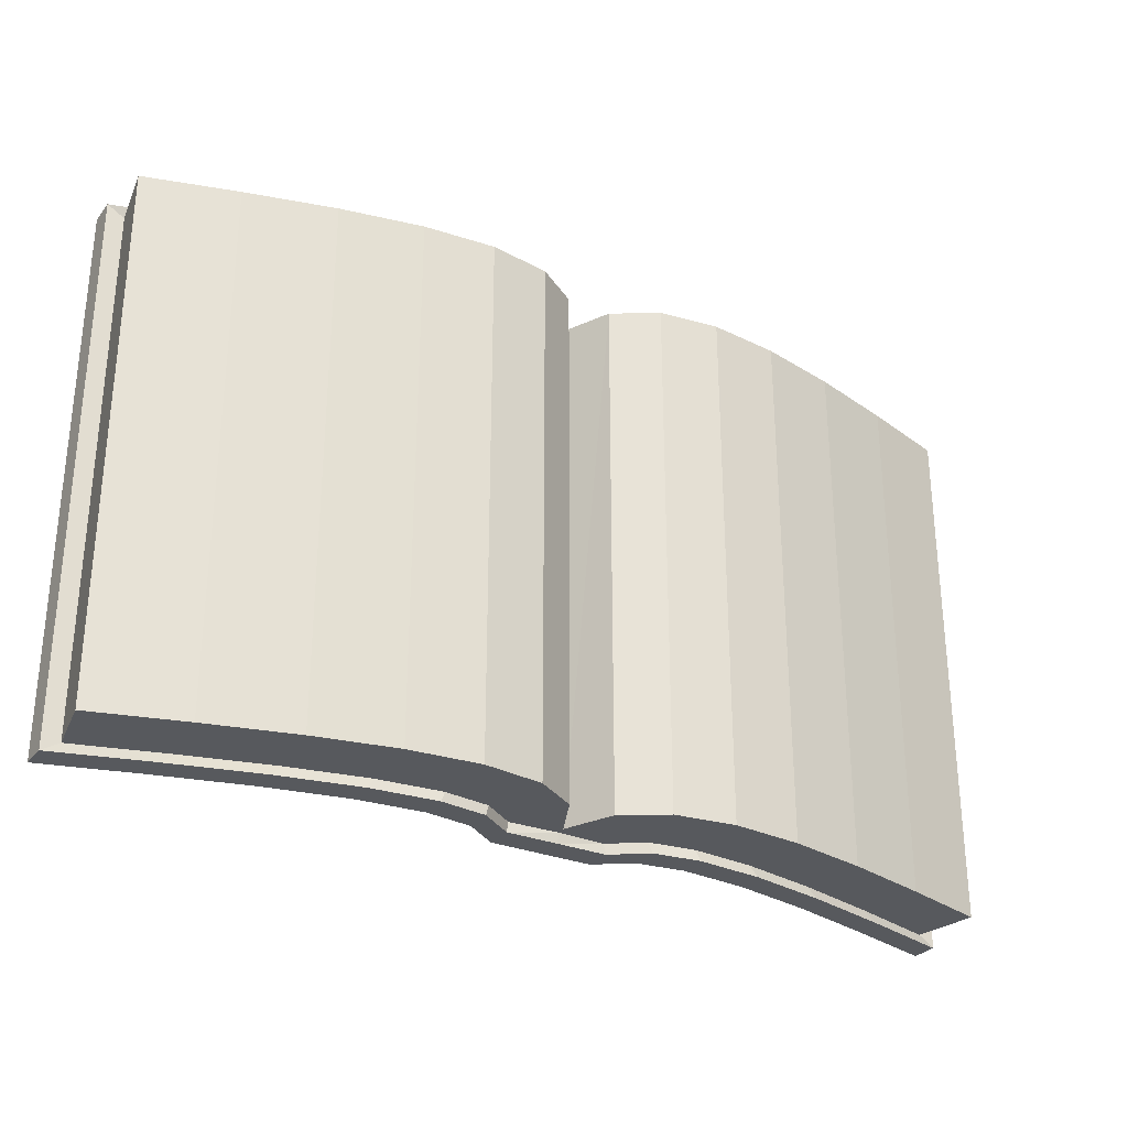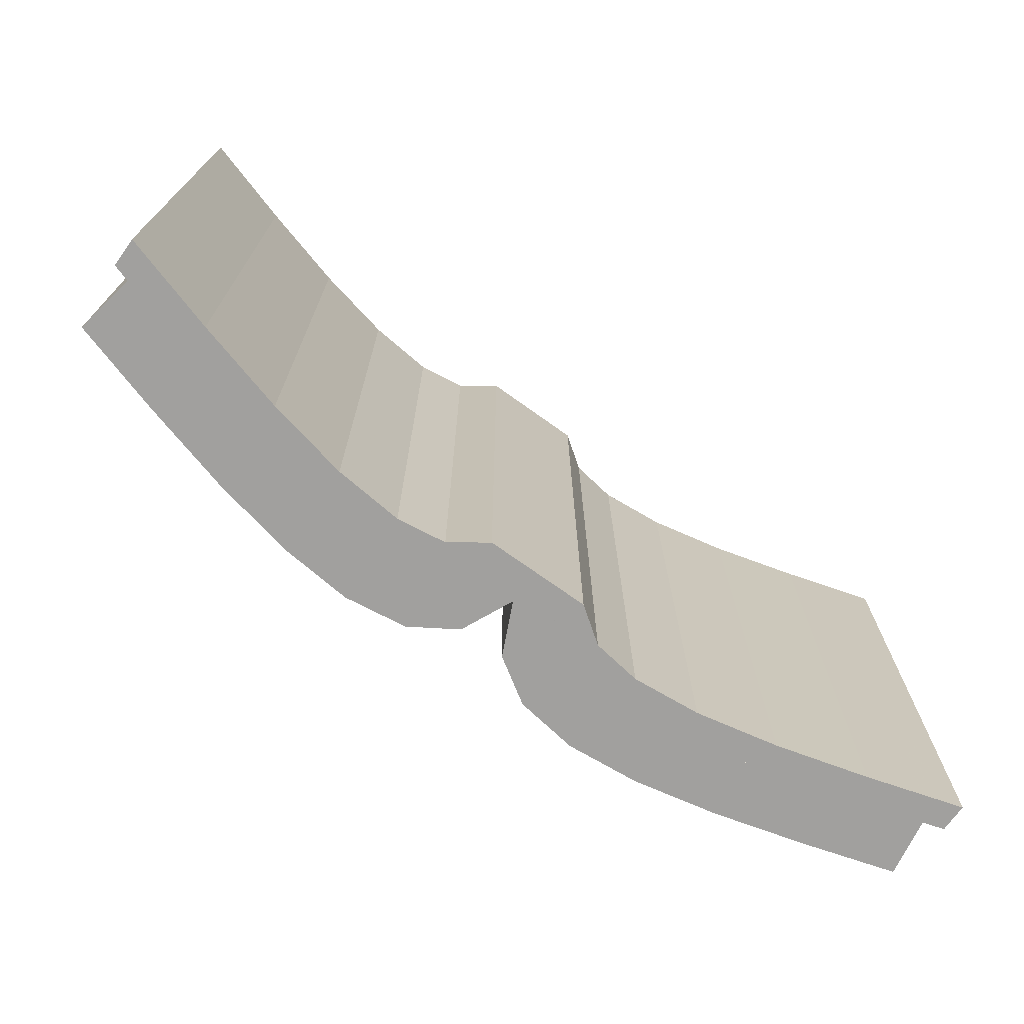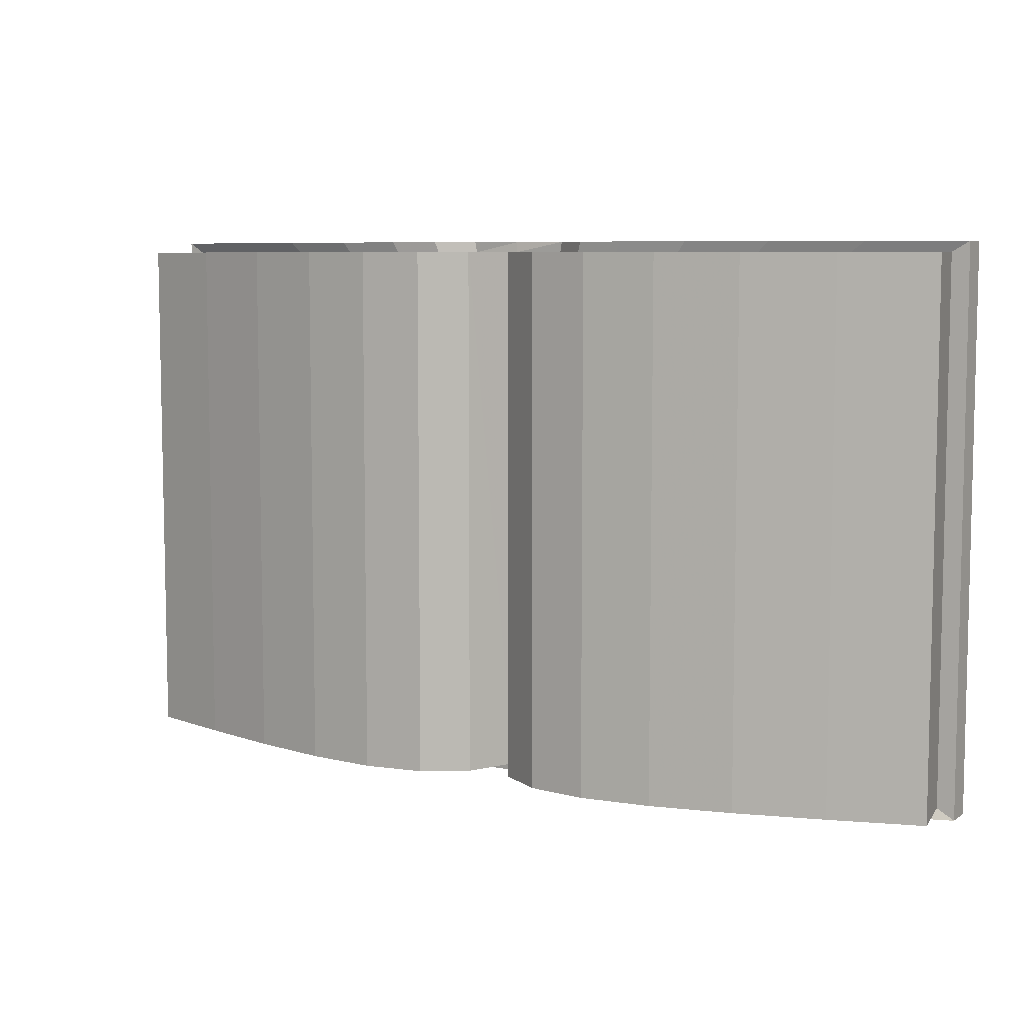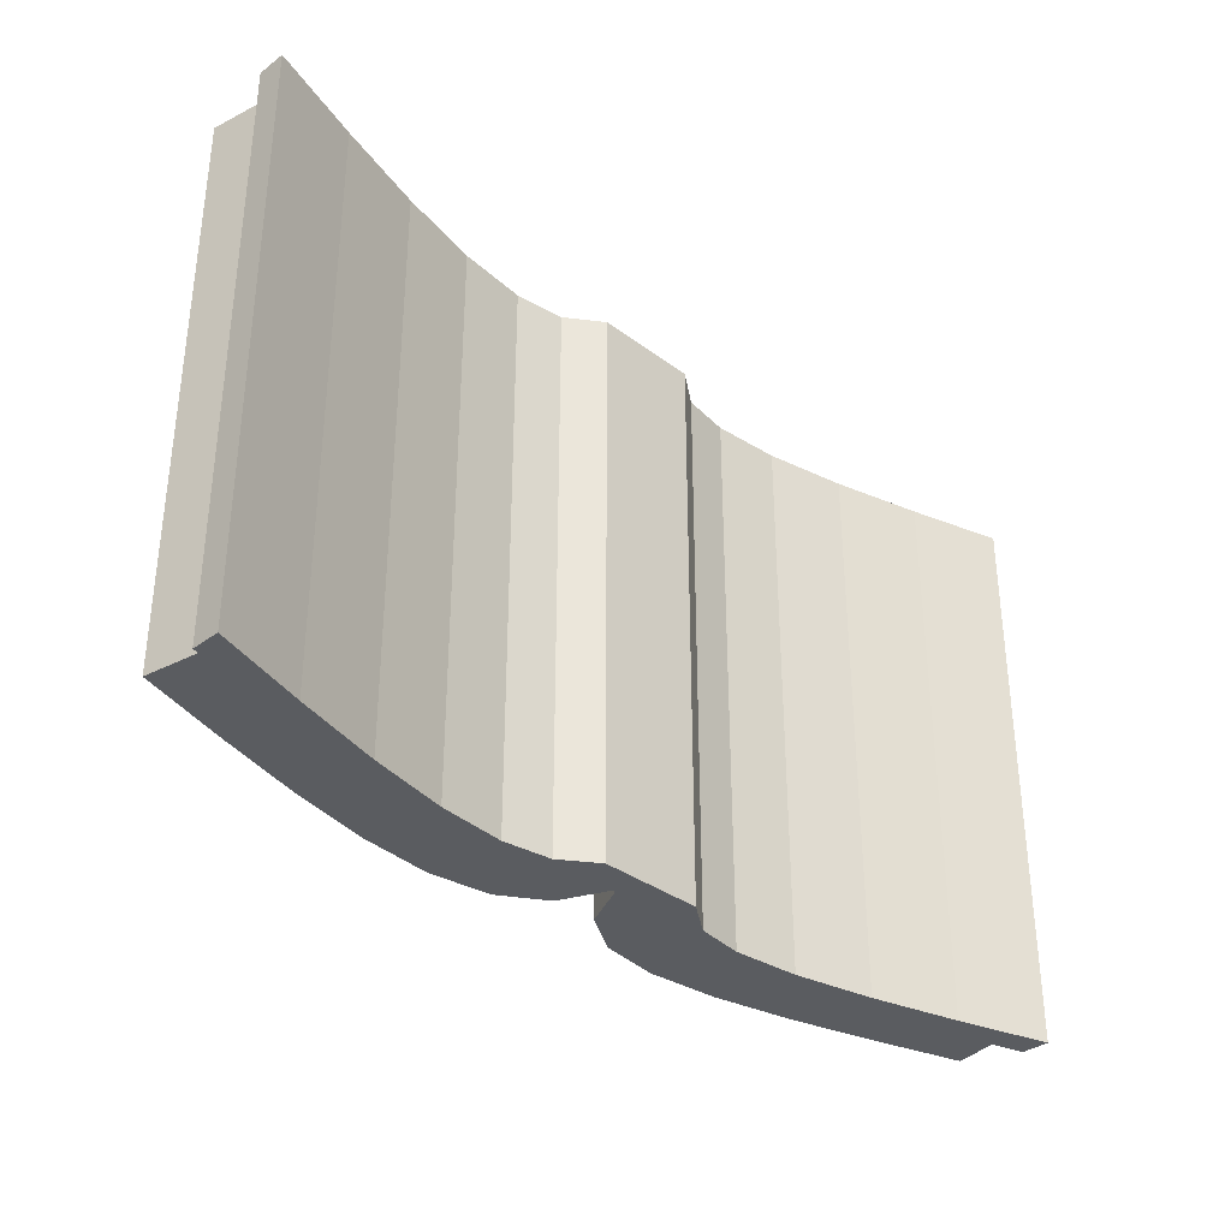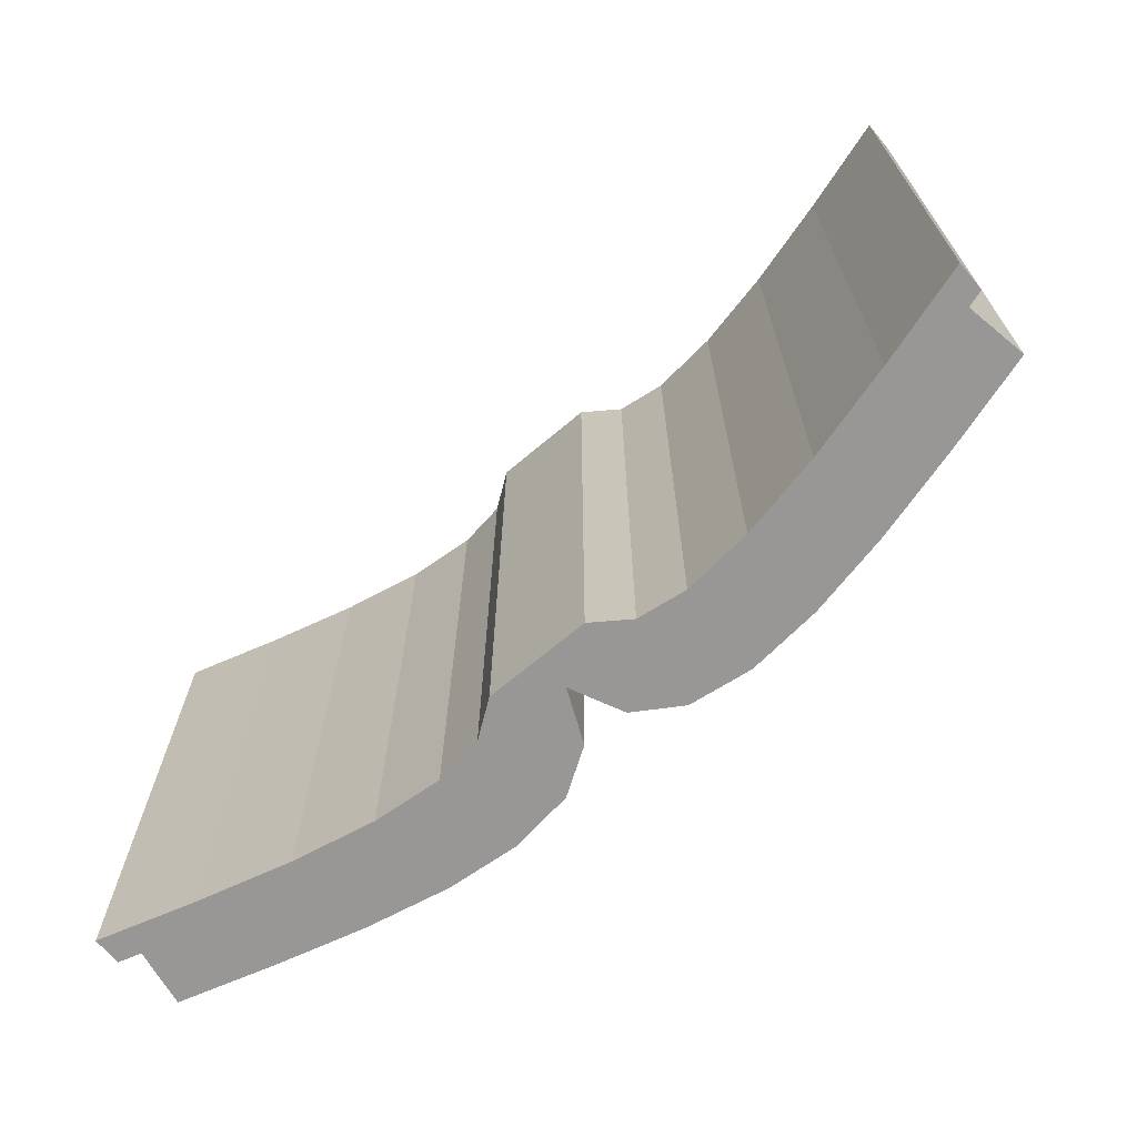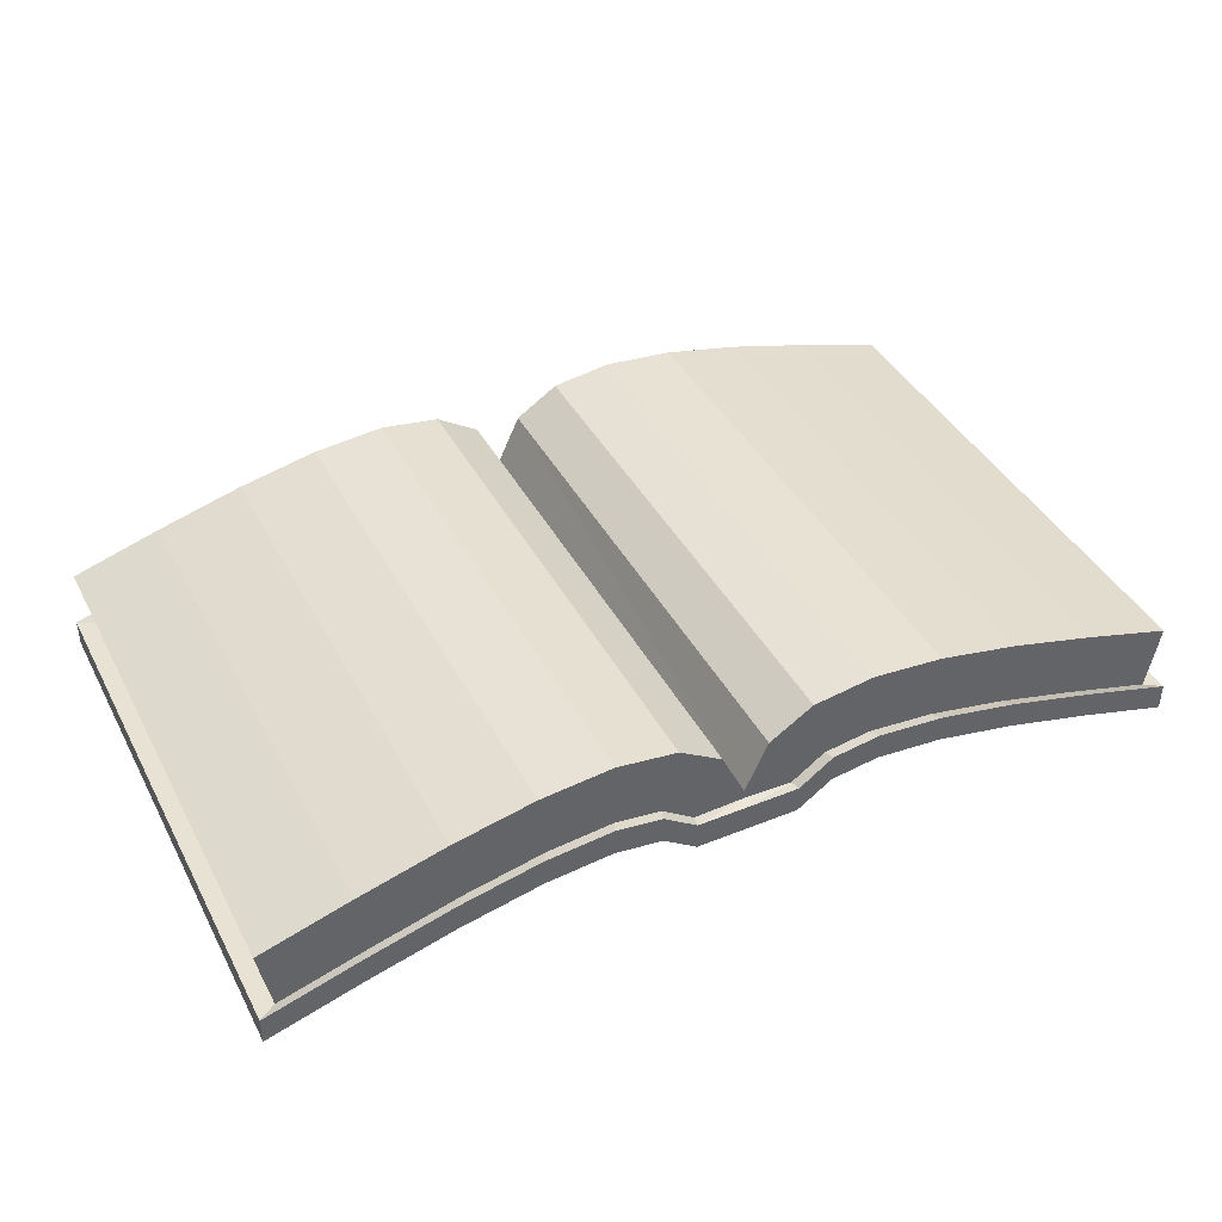
<metadata>
{"format":"obj","ext":"obj","renderer":"f3d","projection":"perspective","resolution":1024,"background":"white","views":[{"elev":-29.2,"azim":149.1,"up":"+Z"},{"elev":-71.8,"azim":-35.7,"up":"+Z"},{"elev":7.2,"azim":-150.0,"up":"+Z"},{"elev":-34.4,"azim":-45.1,"up":"+Z"},{"elev":-68.2,"azim":40.2,"up":"+Z"},{"elev":41.2,"azim":153.9,"up":"+Y"}]}
</metadata>
<code>
v  -33.18 -4.123 20
v  -34.05 0.7473 20
v  -34.05 0.7473 -20
v  -33.18 -4.123 -20
v  -26.5 -2.124 20
v  -27.34 2.758 20
v  -27.34 2.758 -20
v  -26.5 -2.124 -20
v  -20.14 -0.3928 20
v  -20.85 4.523 20
v  -20.85 4.523 -20
v  -20.14 -0.3928 -20
v  -14.38 0.815 20
v  -14.83 5.786 20
v  -14.83 5.786 -20
v  -14.38 0.815 -20
v  -9.573 1.257 20
v  -9.5 6.276 20
v  -9.5 6.276 -20
v  -9.573 1.257 -20
v  -6.137 0.7745 20
v  -4.958 5.638 20
v  -4.958 5.639 -20
v  -6.137 0.7745 -20
v  -3.681 -0.9698 20
v  -1.723 3.58 20
v  -1.723 3.58 -20
v  -3.681 -0.9698 -20
v  0.06567 -0.8432 20
v  0.04221 -0.168 20
v  33.18 -4.123 20
v  34.05 0.7473 20
v  34.05 0.7473 -20
v  33.18 -4.123 -20
v  26.5 -2.124 20
v  27.34 2.758 20
v  27.34 2.758 -20
v  26.5 -2.124 -20
v  20.14 -0.3928 20
v  20.85 4.523 20
v  20.85 4.523 -20
v  20.14 -0.3928 -20
v  14.38 0.815 20
v  14.83 5.786 20
v  14.83 5.786 -20
v  14.38 0.815 -20
v  9.573 1.257 20
v  9.5 6.276 20
v  9.5 6.276 -20
v  9.573 1.257 -20
v  6.137 0.7745 20
v  4.958 5.638 20
v  4.958 5.639 -20
v  6.137 0.7745 -20
v  3.681 -0.9698 20
v  1.723 3.58 20
v  1.723 3.58 -20
v  3.681 -0.9698 -20
v  -0.04222 -0.168 -20
v  -0.06569 -0.8432 -20
v  -27.52 -4.2 20.77
v  -34.46 -6.276 20.77
v  -34.46 -6.276 -20.77
v  -27.52 -4.2 -20.77
v  -20.92 -2.402 -20.77
v  -14.94 -1.147 -20.77
v  -9.944 -0.6883 -20.77
v  -6.375 -1.189 -20.77
v  -3.824 -3.001 -20.77
v  3.824 -3.001 -20.77
v  6.375 -1.189 -20.77
v  9.944 -0.6883 -20.77
v  14.94 -1.147 -20.77
v  20.92 -2.402 -20.77
v  27.52 -4.2 -20.77
v  34.46 -6.276 -20.77
v  34.46 -6.276 20.77
v  27.52 -4.2 20.77
v  20.92 -2.402 20.77
v  14.94 -1.147 20.77
v  9.944 -0.6883 20.77
v  6.375 -1.189 20.77
v  3.824 -3.001 20.77
v  -3.824 -3.001 20.77
v  -6.375 -1.189 20.77
v  -9.944 -0.6883 20.77
v  -14.94 -1.147 20.77
v  -20.92 -2.402 20.77
v  -27.52 -2.122 20.77
v  -34.46 -4.199 20.77
v  -34.46 -4.199 -20.77
v  -27.52 -2.122 -20.77
v  -20.92 -0.3243 -20.77
v  -14.94 0.9302 -20.77
v  -9.944 1.389 -20.77
v  -6.375 0.8881 -20.77
v  -3.824 -0.9237 -20.77
v  -0.06824 -0.9225 -20.77
v  3.824 -0.9237 -20.77
v  6.375 0.8881 -20.77
v  9.944 1.389 -20.77
v  14.94 0.9302 -20.77
v  20.92 -0.3243 -20.77
v  27.52 -2.122 -20.77
v  34.46 -4.199 -20.77
v  34.46 -4.199 20.77
v  27.52 -2.122 20.77
v  20.92 -0.3243 20.77
v  14.94 0.9302 20.77
v  9.944 1.389 20.77
v  6.375 0.8881 20.77
v  3.824 -0.9237 20.77
v  0.06822 -0.9225 20.77
v  -3.824 -0.9237 20.77
v  -6.375 0.8881 20.77
v  -9.944 1.389 20.77
v  -14.94 0.9302 20.77
v  -20.92 -0.3243 20.77
o Object002
g Object002
f 1 5 6 2
f 2 6 7 3
f 3 7 8 4
f 63 64 61 62
f 5 9 10 6
f 6 10 11 7
f 7 11 12 8
f 64 65 88 61
f 9 13 14 10
f 10 14 15 11
f 11 15 16 12
f 65 66 87 88
f 13 17 18 14
f 14 18 19 15
f 15 19 20 16
f 66 67 86 87
f 17 21 22 18
f 18 22 23 19
f 19 23 24 20
f 67 68 85 86
f 21 25 26 22
f 22 26 27 23
f 23 27 28 24
f 68 69 84 85
f 25 29 30 26
f 26 30 59 27
f 27 59 60 28
f 2 3 4 1
f 31 32 36 35
f 32 33 37 36
f 33 34 38 37
f 76 77 78 75
f 35 36 40 39
f 36 37 41 40
f 37 38 42 41
f 75 78 79 74
f 39 40 44 43
f 40 41 45 44
f 41 42 46 45
f 74 79 80 73
f 43 44 48 47
f 44 45 49 48
f 45 46 50 49
f 73 80 81 72
f 47 48 52 51
f 48 49 53 52
f 49 50 54 53
f 72 81 82 71
f 51 52 56 55
f 52 53 57 56
f 53 54 58 57
f 71 82 83 70
f 55 56 30 29
f 56 57 59 30
f 57 58 60 59
f 70 83 84 69
f 32 31 34 33
f 89 90 62 61
f 90 91 63 62
f 91 92 64 63
f 92 93 65 64
f 93 94 66 65
f 94 95 67 66
f 95 96 68 67
f 96 97 69 68
f 97 98 99 70 69
f 99 100 71 70
f 100 101 72 71
f 101 102 73 72
f 102 103 74 73
f 103 104 75 74
f 104 105 76 75
f 105 106 77 76
f 106 107 78 77
f 107 108 79 78
f 108 109 80 79
f 109 110 81 80
f 110 111 82 81
f 111 112 83 82
f 112 113 114 84 83
f 114 115 85 84
f 115 116 86 85
f 116 117 87 86
f 117 118 88 87
f 118 89 61 88
f 5 1 90 89
f 1 4 91 90
f 4 8 92 91
f 8 12 93 92
f 12 16 94 93
f 16 20 95 94
f 20 24 96 95
f 24 28 97 96
f 28 60 98 97
f 60 58 99 98
f 58 54 100 99
f 54 50 101 100
f 50 46 102 101
f 46 42 103 102
f 42 38 104 103
f 38 34 105 104
f 34 31 106 105
f 31 35 107 106
f 35 39 108 107
f 39 43 109 108
f 43 47 110 109
f 47 51 111 110
f 51 55 112 111
f 55 29 113 112
f 29 25 114 113
f 25 21 115 114
f 21 17 116 115
f 17 13 117 116
f 13 9 118 117
f 9 5 89 118

</code>
